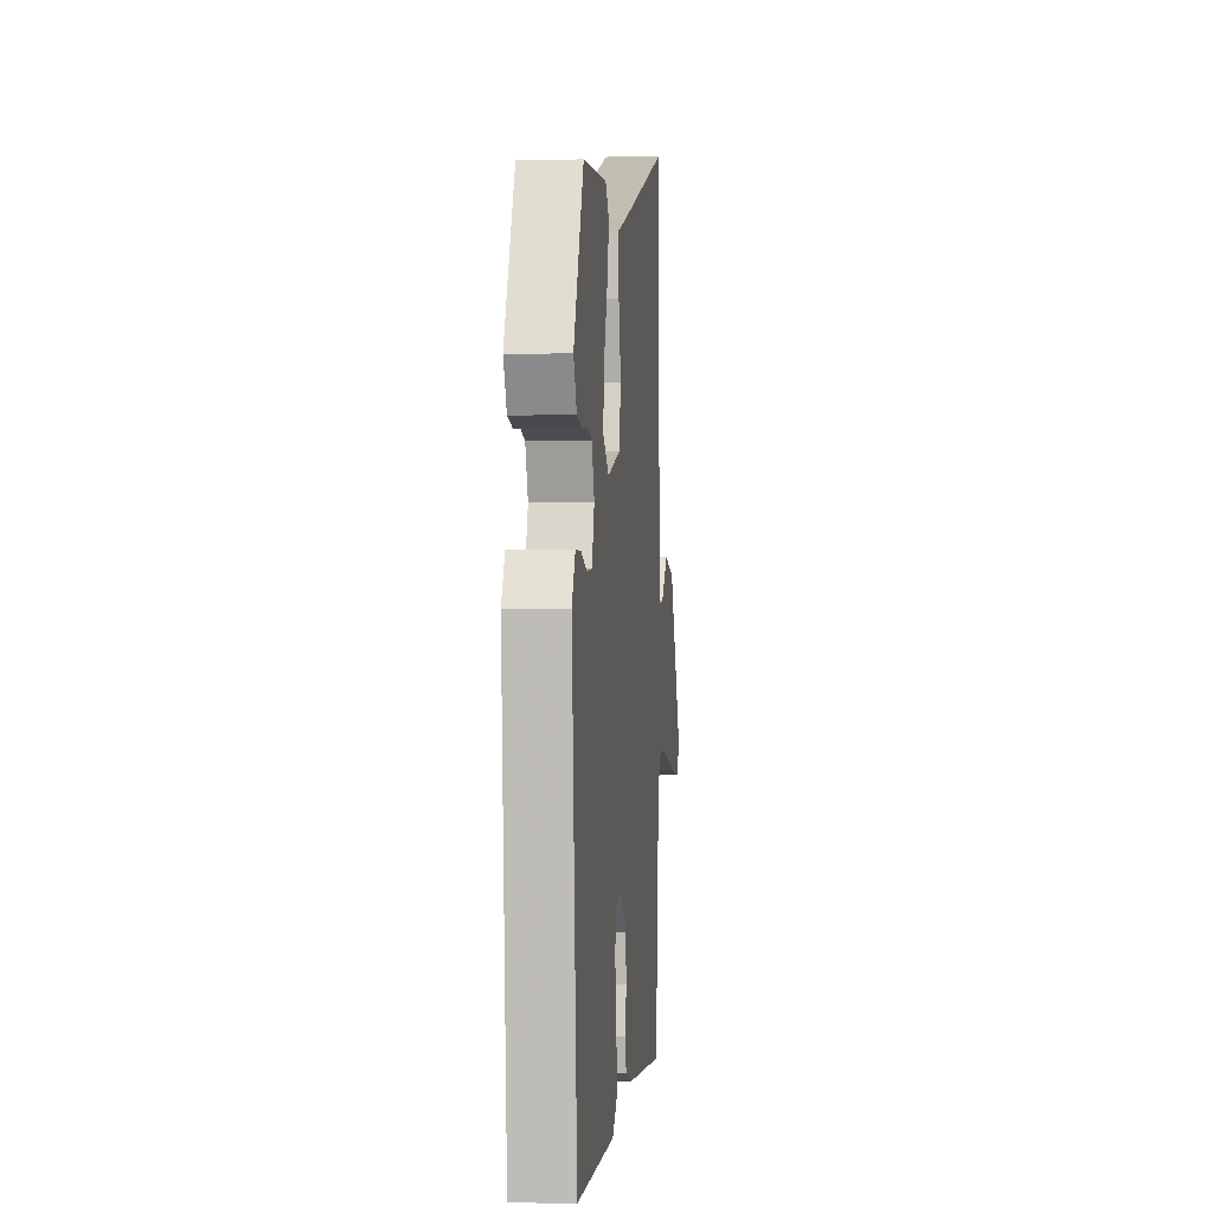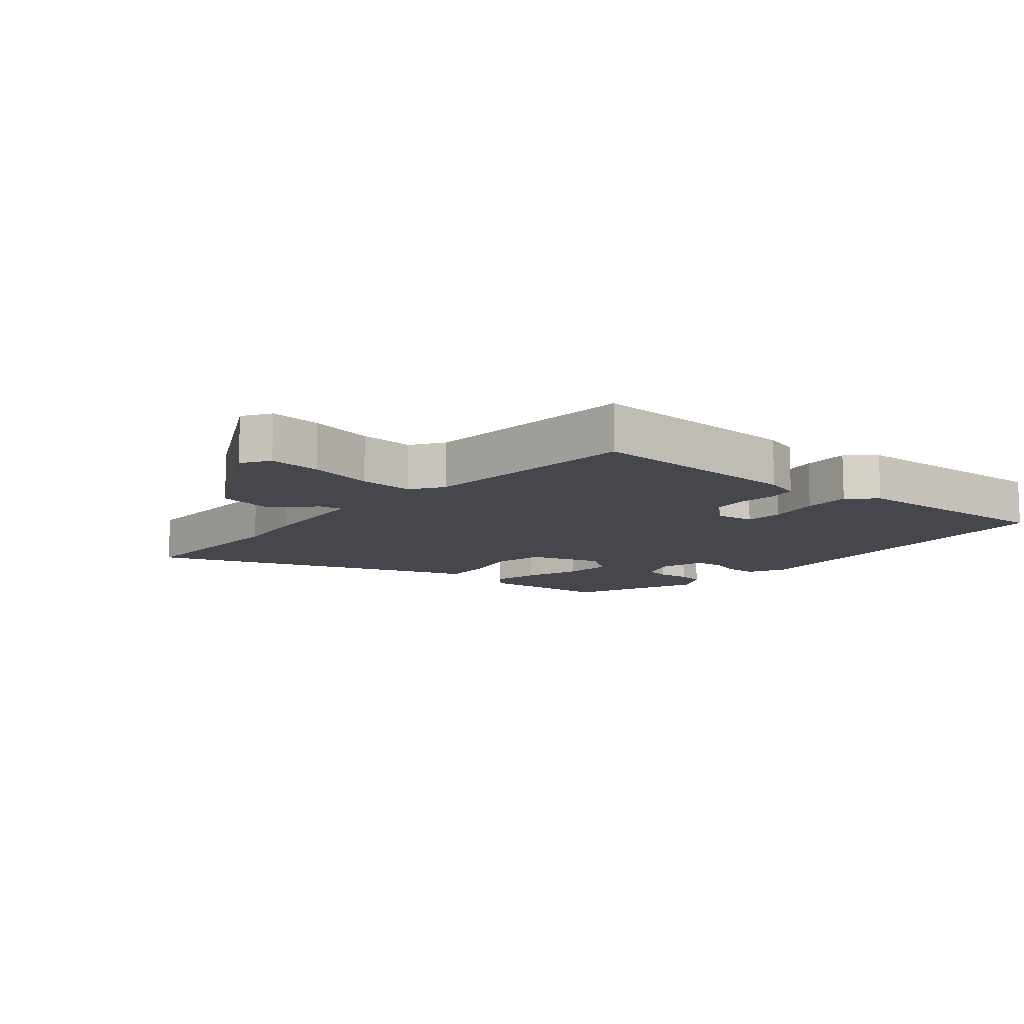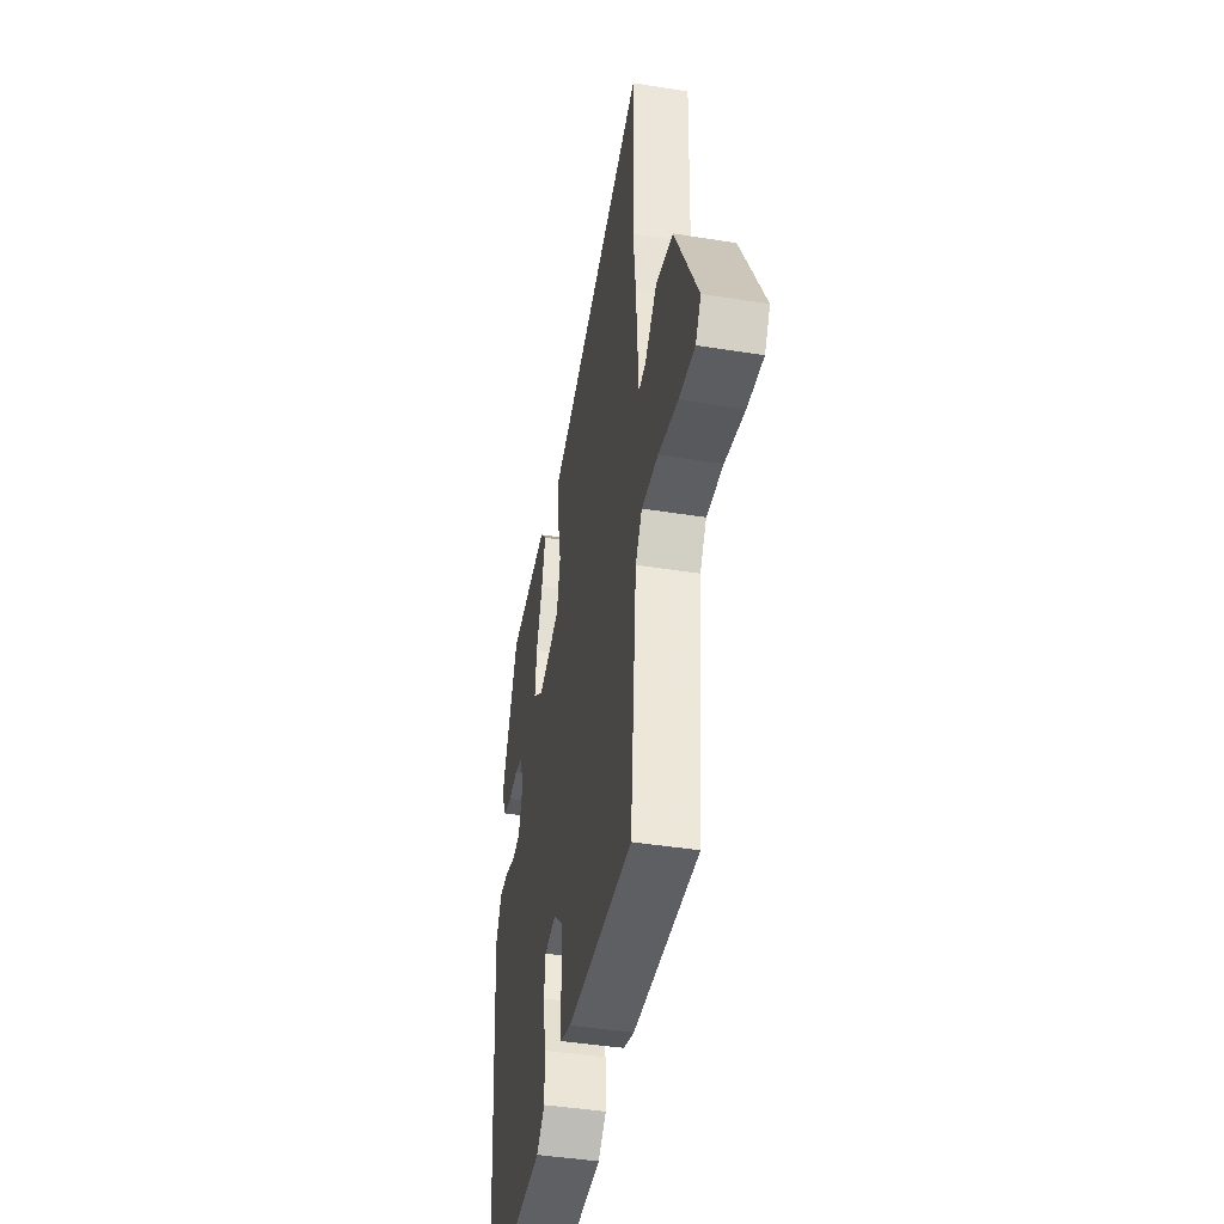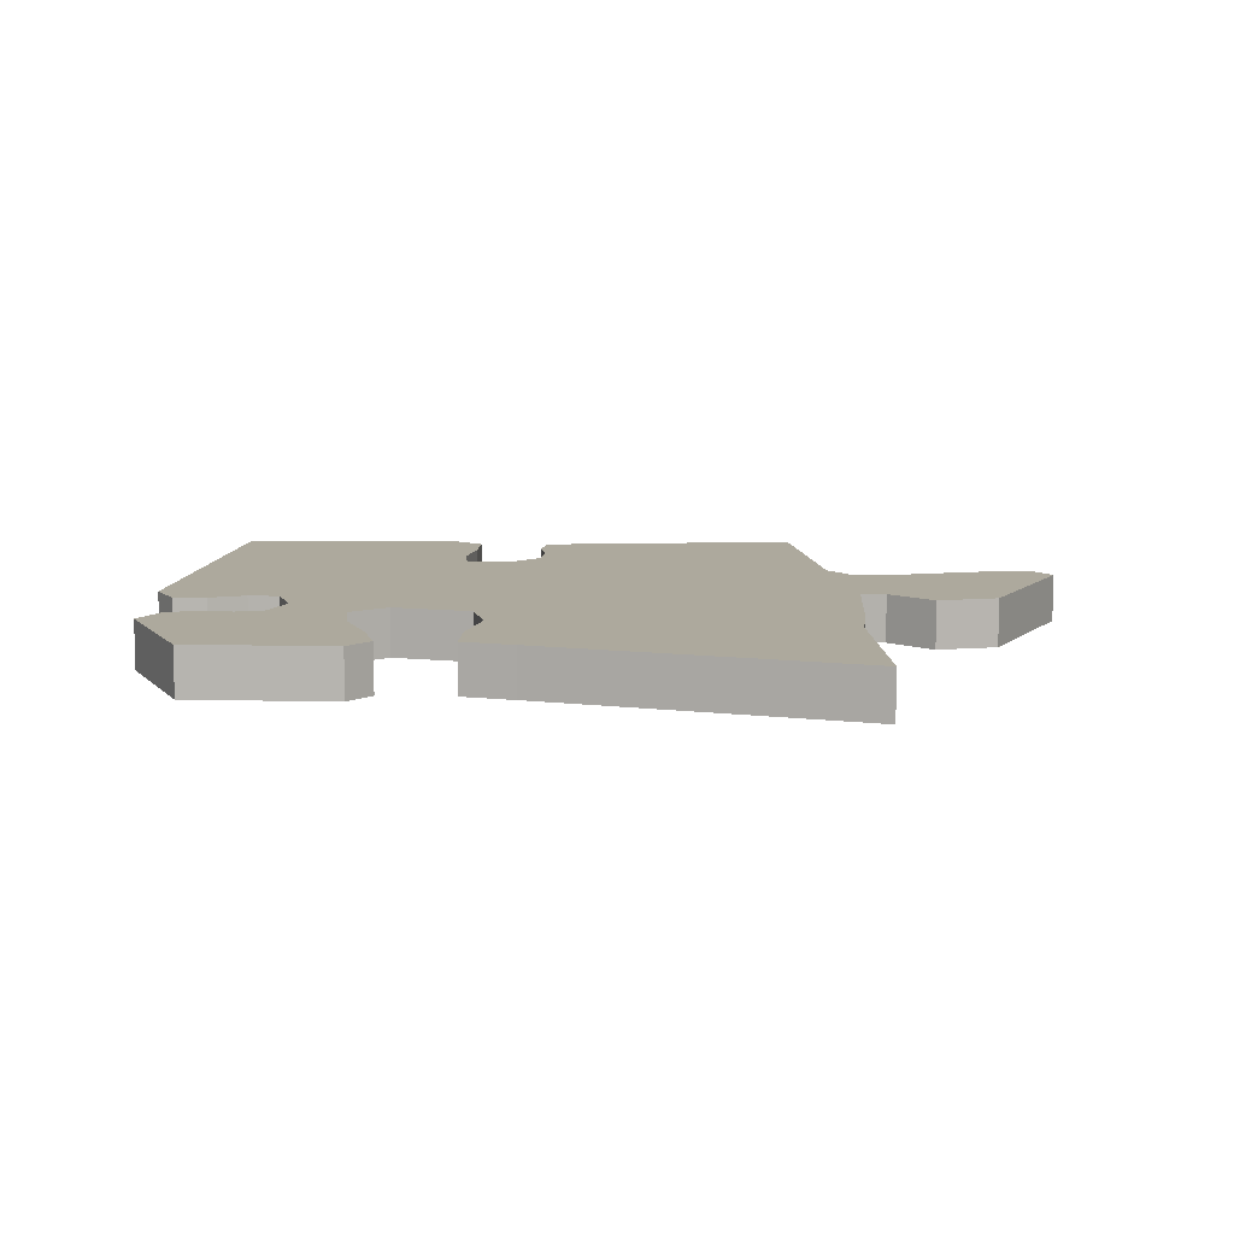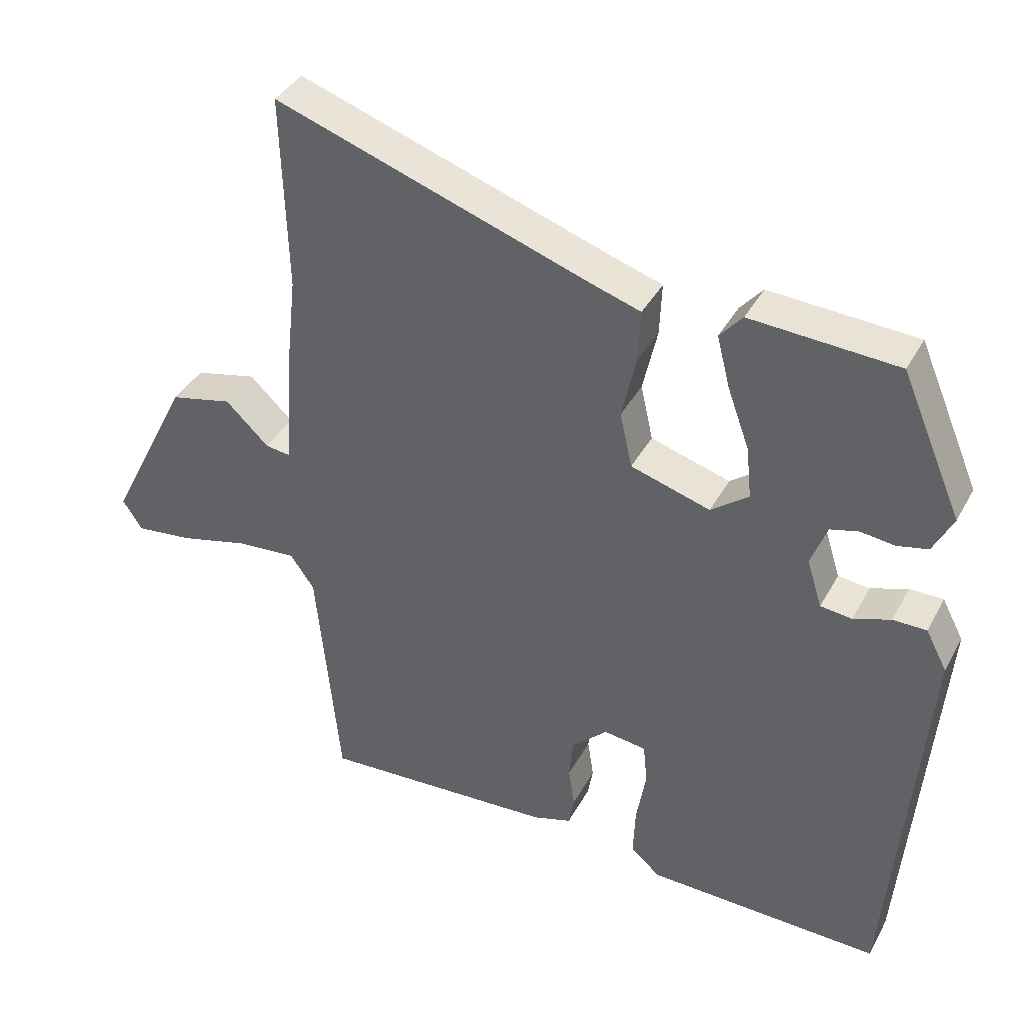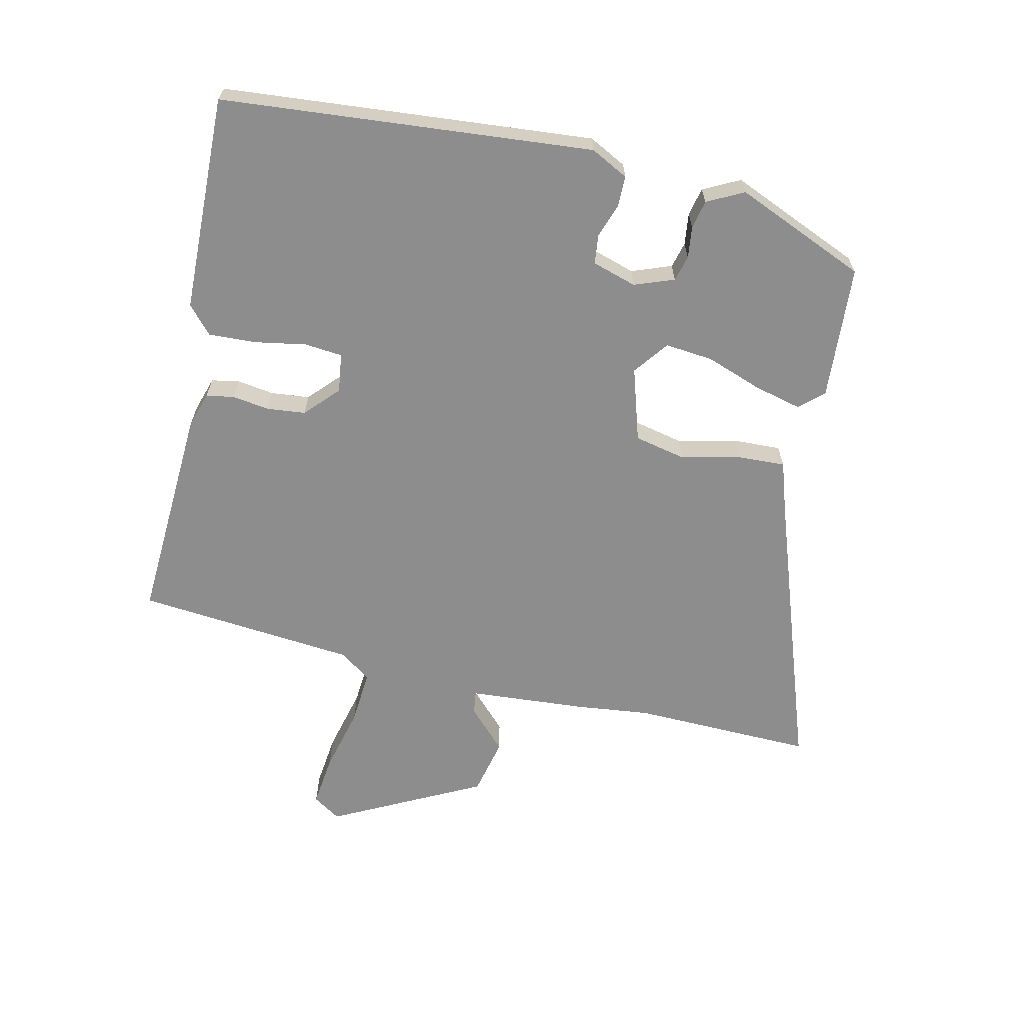
<metadata>
{"format":"obj","ext":"obj","renderer":"f3d","projection":"perspective","resolution":1024,"background":"white","views":[{"elev":-1.1,"azim":-84.0,"up":"+Z"},{"elev":-10.9,"azim":141.0,"up":"+Y"},{"elev":-43.3,"azim":79.3,"up":"+Z"},{"elev":8.9,"azim":-0.2,"up":"+Y"},{"elev":38.6,"azim":-154.0,"up":"+Z"},{"elev":-64.7,"azim":-102.5,"up":"+Y"}]}
</metadata>
<code>
v 0.463 0.07 -0.5
v 0.118 0.07 -0.48
v 0.062 0.07 -0.462
v 0.054 0.07 -0.418
v 0.063 0.07 -0.359
v 0.057 0.07 -0.298
v 0.005 0.07 -0.249
v -0.057 0.07 -0.257
v -0.063 0.07 -0.317
v -0.049 0.07 -0.399
v -0.046 0.07 -0.474
v -0.089 0.07 -0.512
v -0.433 0.07 -0.52
v -0.481 0.07 0.068
v -0.45 0.07 0.127
v -0.401 0.07 0.127
v -0.347 0.07 0.108
v -0.301 0.07 0.113
v -0.279 0.07 0.183
v -0.302 0.07 0.246
v -0.343 0.07 0.257
v -0.393 0.07 0.251
v -0.438 0.07 0.261
v -0.467 0.07 0.319
v -0.378 0.07 0.526
v -0.164 0.07 0.539
v -0.131 0.07 0.501
v -0.15 0.07 0.426
v -0.182 0.07 0.338
v -0.19 0.07 0.262
v -0.135 0.07 0.22
v -0.019 0.07 0.255
v -0.001 0.07 0.336
v -0.022 0.07 0.43
v -0.025 0.07 0.506
v 0.05 0.07 0.53
v 0.505 0.07 0.685
v 0.497 0.07 0.398
v 0.51 0.07 0.28
v 0.523 0.07 0.093
v 0.56 0.07 0.098
v 0.623 0.07 0.158
v 0.714 0.07 0.137
v 0.834 0.07 -0.101
v 0.805 0.07 -0.145
v 0.722 0.07 -0.135
v 0.619 0.07 -0.109
v 0.532 0.07 -0.102
v 0.497 0.07 -0.152
v 0.463 0 -0.5
v 0.118 0 -0.48
v 0.062 0 -0.462
v 0.054 0 -0.418
v 0.063 0 -0.359
v 0.057 0 -0.298
v 0.005 0 -0.249
v -0.057 0 -0.257
v -0.063 0 -0.317
v -0.049 0 -0.399
v -0.046 0 -0.474
v -0.089 0 -0.512
v -0.433 0 -0.52
v -0.481 0 0.068
v -0.45 0 0.127
v -0.401 0 0.127
v -0.347 0 0.108
v -0.301 0 0.113
v -0.279 0 0.183
v -0.302 0 0.246
v -0.343 0 0.257
v -0.393 0 0.251
v -0.438 0 0.261
v -0.467 0 0.319
v -0.378 0 0.526
v -0.164 0 0.539
v -0.131 0 0.501
v -0.15 0 0.426
v -0.182 0 0.338
v -0.19 0 0.262
v -0.135 0 0.22
v -0.019 0 0.255
v -0.001 0 0.336
v -0.022 0 0.43
v -0.025 0 0.506
v 0.05 0 0.53
v 0.505 0 0.685
v 0.497 0 0.398
v 0.51 0 0.28
v 0.523 0 0.093
v 0.56 0 0.098
v 0.623 0 0.158
v 0.714 0 0.137
v 0.834 0 -0.101
v 0.805 0 -0.145
v 0.722 0 -0.135
v 0.619 0 -0.109
v 0.532 0 -0.102
v 0.497 0 -0.152
f 45 46 47
f 44 45 47
f 43 44 47
f 42 43 47
f 41 42 47
f 40 41 47 48
f 40 48 49
f 39 40 49
f 38 39 49
f 36 37 38
f 38 49 1
f 36 38 1
f 35 36 1
f 34 35 1
f 33 34 1
f 27 28 29
f 26 27 29
f 25 26 29
f 24 25 29
f 23 24 29
f 22 23 29
f 21 22 29
f 20 21 29 30
f 19 20 30 31
f 15 16 17
f 14 15 17
f 13 14 17
f 12 13 17
f 11 12 17
f 10 11 17
f 9 10 17
f 8 9 17 18
f 18 19 31
f 8 18 31
f 7 8 31
f 3 4 5
f 2 3 5
f 1 2 5
f 1 5 6
f 1 6 7
f 33 1 7
f 32 33 7
f 7 31 32
f 96 95 94
f 96 94 93
f 96 93 92
f 96 92 91
f 96 91 90
f 97 96 90 89
f 98 97 89
f 98 89 88
f 98 88 87
f 87 86 85
f 50 98 87
f 50 87 85
f 50 85 84
f 50 84 83
f 50 83 82
f 78 77 76
f 78 76 75
f 78 75 74
f 78 74 73
f 78 73 72
f 78 72 71
f 78 71 70
f 79 78 70 69
f 80 79 69 68
f 66 65 64
f 66 64 63
f 66 63 62
f 66 62 61
f 66 61 60
f 66 60 59
f 66 59 58
f 67 66 58 57
f 80 68 67
f 80 67 57
f 80 57 56
f 54 53 52
f 54 52 51
f 54 51 50
f 55 54 50
f 56 55 50
f 56 50 82
f 56 82 81
f 81 80 56
f 1 50 51 2
f 2 51 52 3
f 3 52 53 4
f 4 53 54 5
f 5 54 55 6
f 6 55 56 7
f 7 56 57 8
f 8 57 58 9
f 9 58 59 10
f 10 59 60 11
f 11 60 61 12
f 12 61 62 13
f 13 62 63 14
f 14 63 64 15
f 15 64 65 16
f 16 65 66 17
f 17 66 67 18
f 18 67 68 19
f 19 68 69 20
f 20 69 70 21
f 21 70 71 22
f 22 71 72 23
f 23 72 73 24
f 24 73 74 25
f 25 74 75 26
f 26 75 76 27
f 27 76 77 28
f 28 77 78 29
f 29 78 79 30
f 30 79 80 31
f 31 80 81 32
f 32 81 82 33
f 33 82 83 34
f 34 83 84 35
f 35 84 85 36
f 36 85 86 37
f 37 86 87 38
f 38 87 88 39
f 39 88 89 40
f 40 89 90 41
f 41 90 91 42
f 42 91 92 43
f 43 92 93 44
f 44 93 94 45
f 45 94 95 46
f 46 95 96 47
f 47 96 97 48
f 48 97 98 49
f 49 98 50 1

</code>
